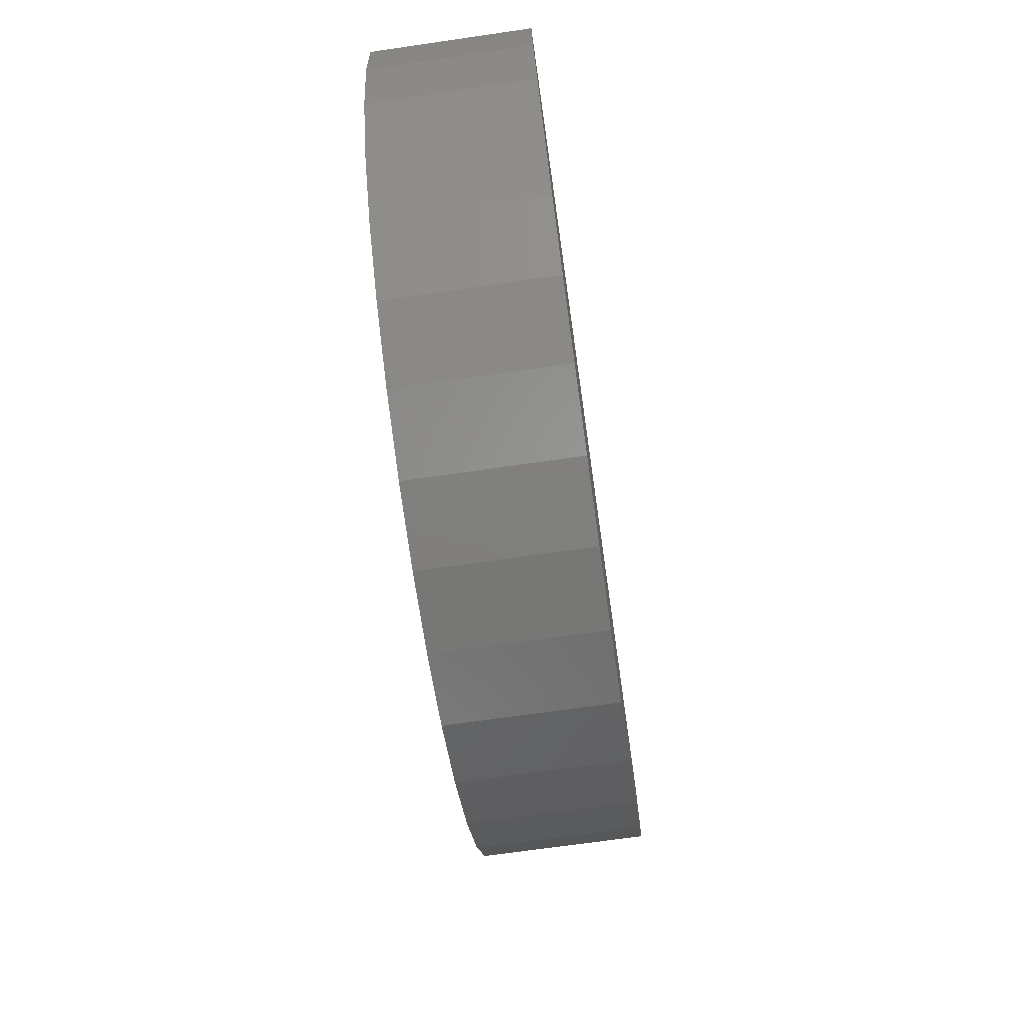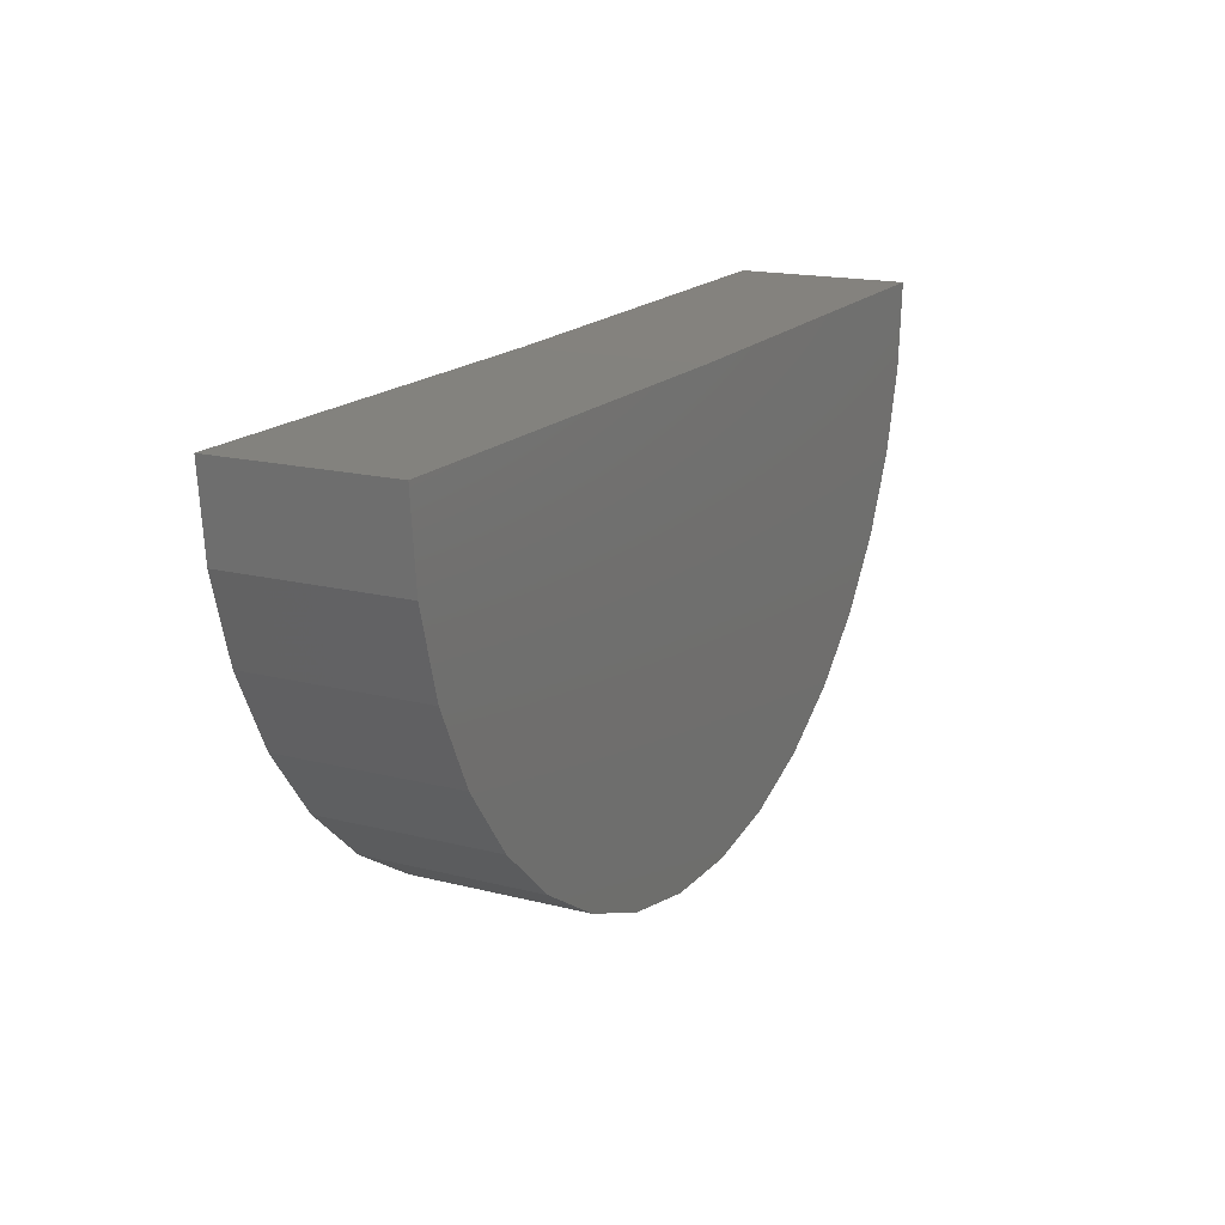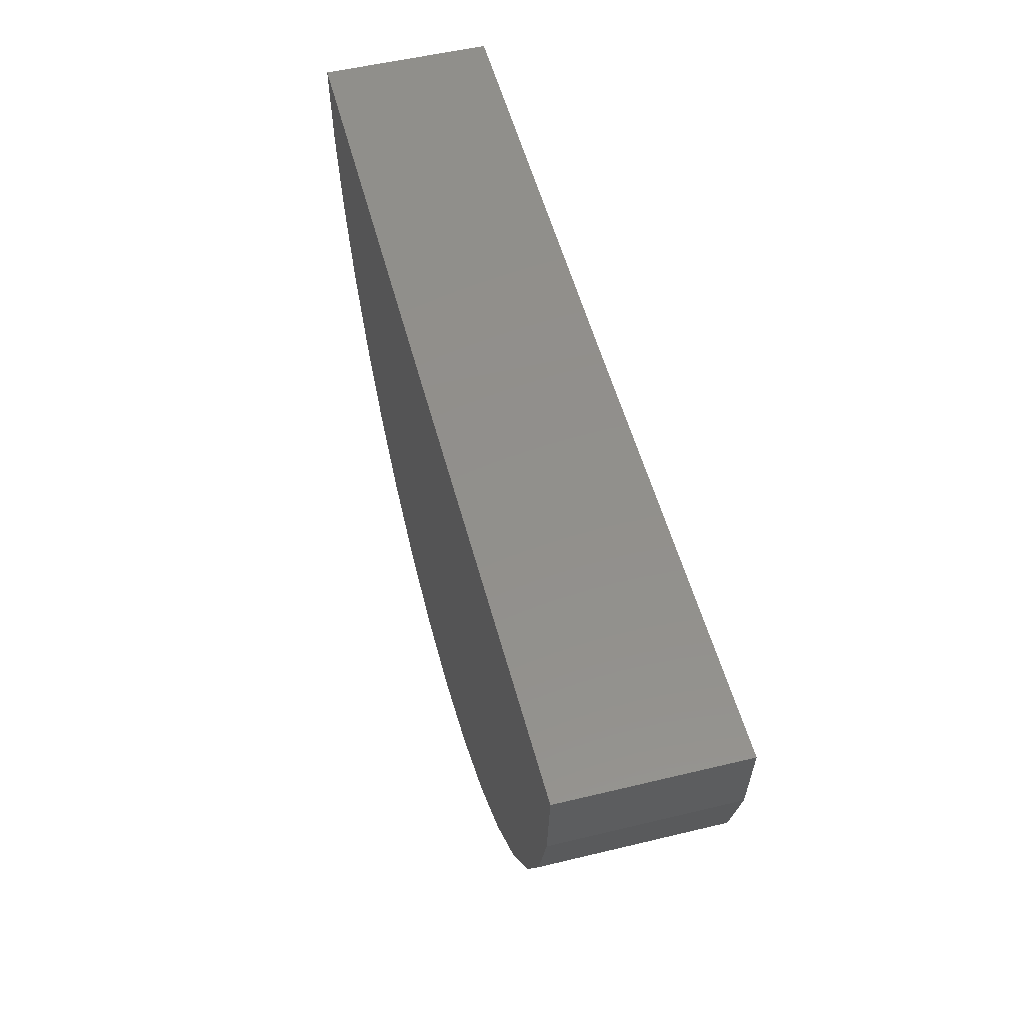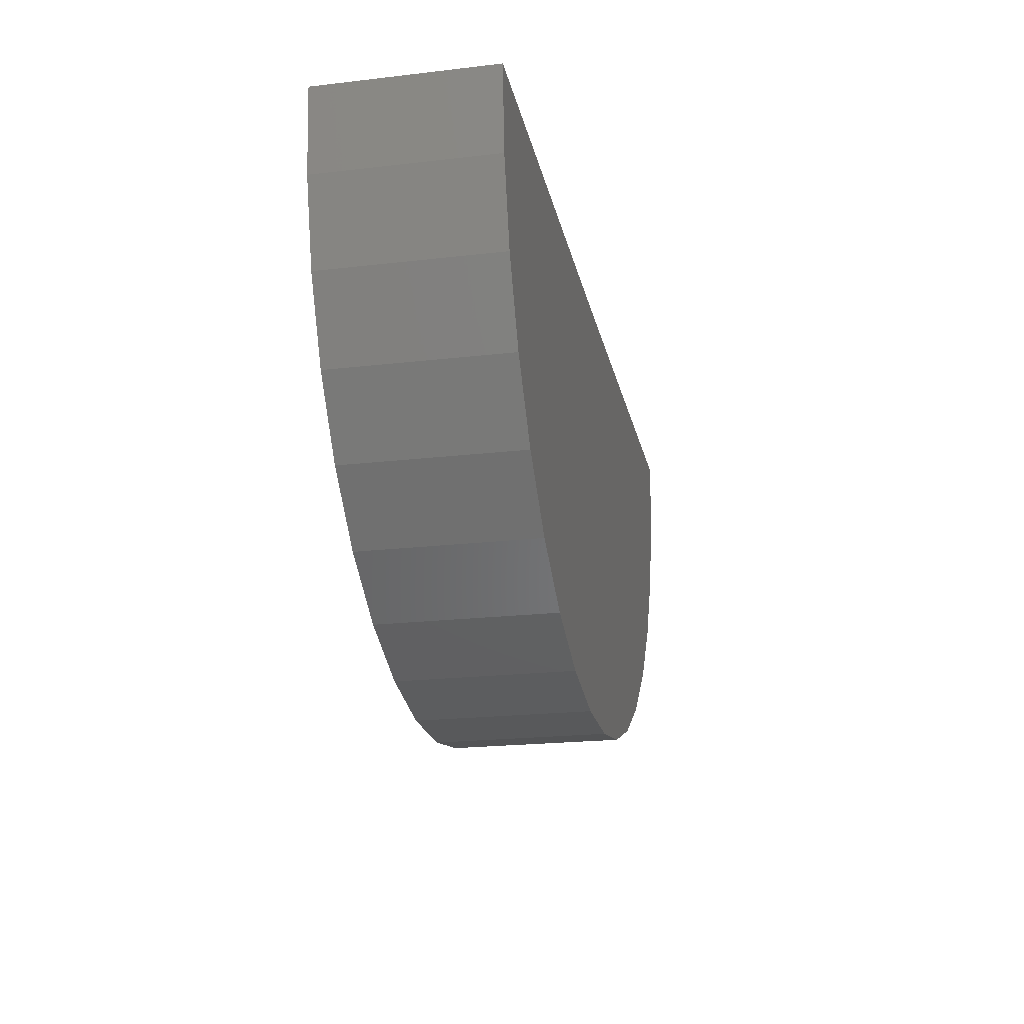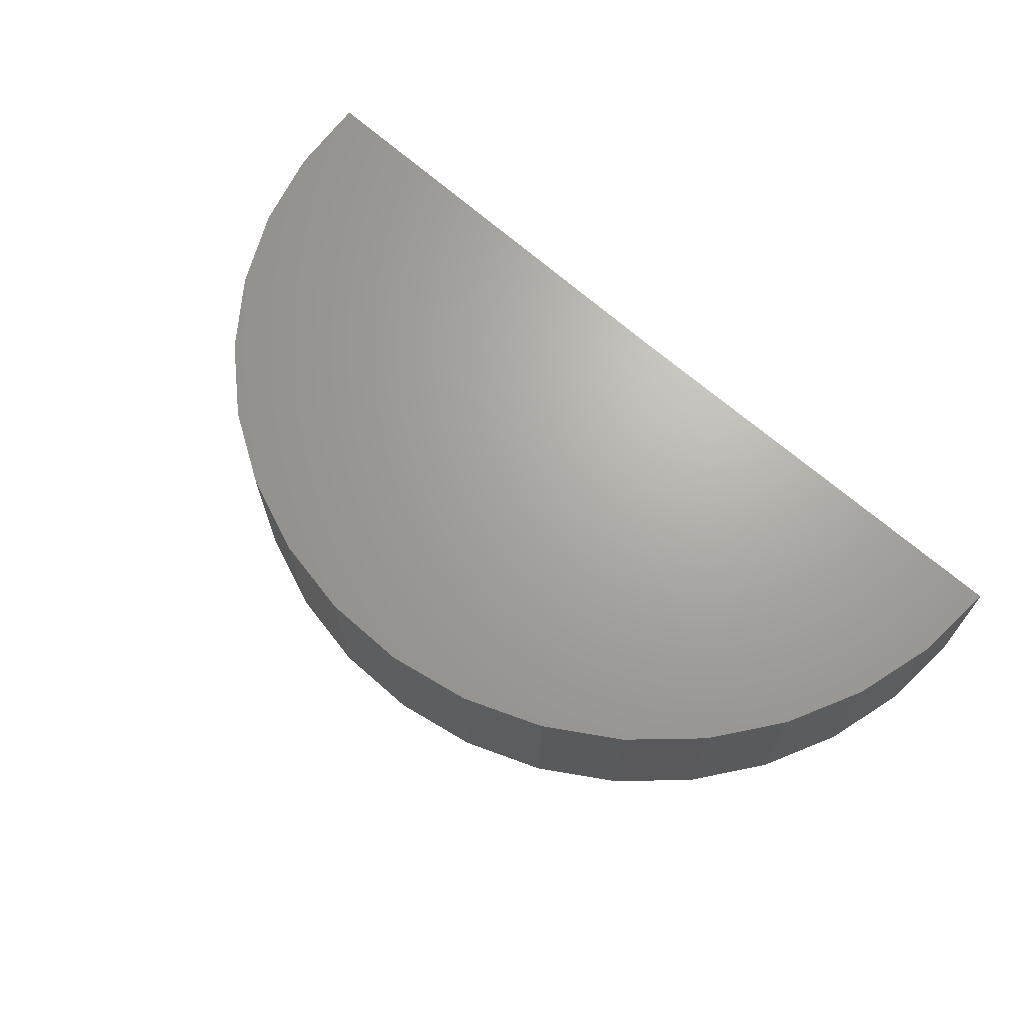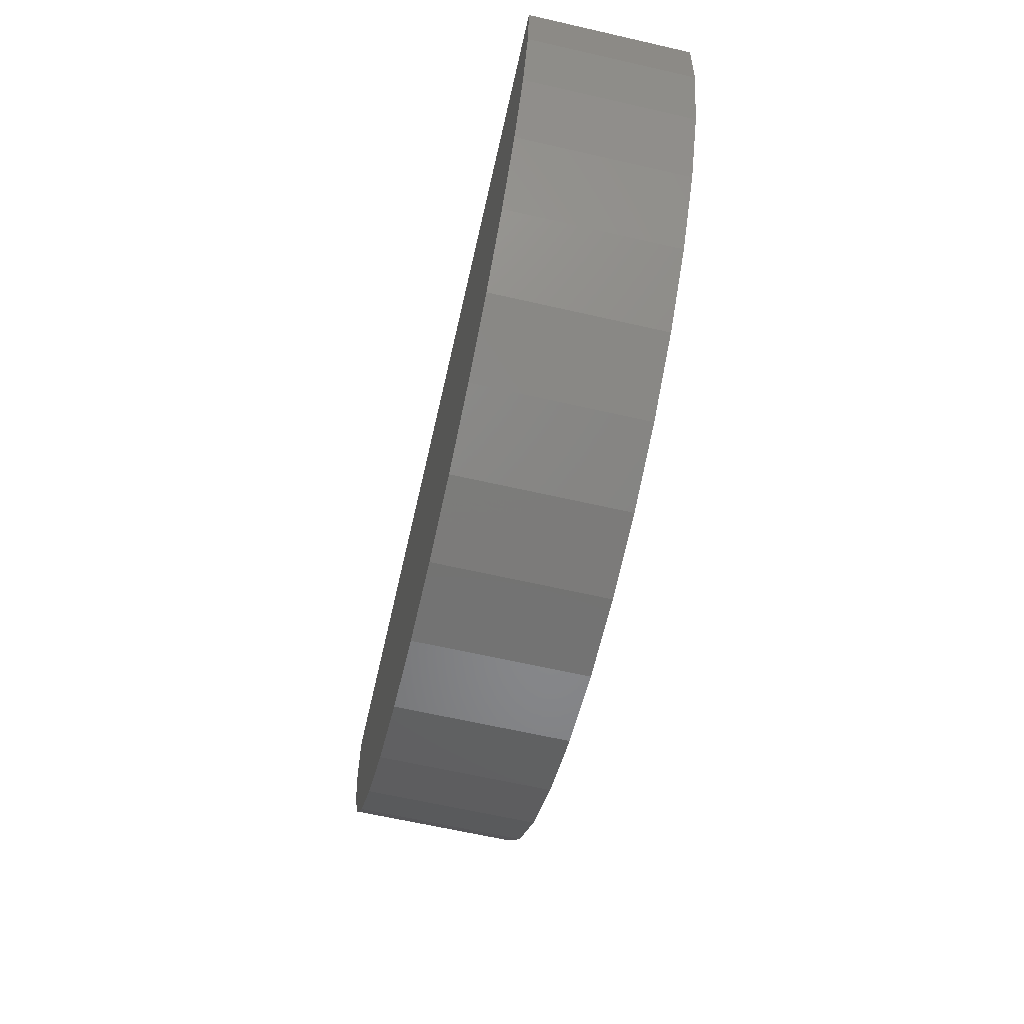
<metadata>
{"format":"stl","ext":"stl","renderer":"f3d","projection":"perspective","resolution":1024,"background":"white","views":[{"elev":-69.8,"azim":98.2,"up":"+Y"},{"elev":16.8,"azim":117.4,"up":"+Y"},{"elev":53.2,"azim":-104.5,"up":"+Y"},{"elev":-21.3,"azim":-78.3,"up":"+Y"},{"elev":67.5,"azim":41.2,"up":"+Z"},{"elev":-64.8,"azim":77.1,"up":"+Y"}]}
</metadata>
<code>
# stl→obj: 38 verts, 72 faces
v -0.75 0 -0.2812
v -2.25 0.01848 -0.2812
v -0.75 3.155e-17 0.2872
v -2.25 0.01848 0.2872
v 0.75 1.665e-16 -0.2812
v 0.75 1.981e-16 0.2872
v -2.228 -0.2585 0.2872
v -2.155 -0.5266 0.2872
v 0.6479 -0.5439 0.2872
v 0.7243 -0.2767 0.2872
v 0.1496 -1.2 0.2872
v -1.429 -1.337 0.2872
v -0.08724 -1.346 0.2872
v -1.171 -1.44 0.2872
v -0.3468 -1.445 0.2872
v -0.8981 -1.493 0.2872
v -0.6203 -1.494 0.2872
v -1.664 -1.189 0.2872
v 0.3556 -1.014 0.2872
v -1.868 -1 0.2872
v 0.5236 -0.7924 0.2872
v -2.033 -0.7767 0.2872
v -2.228 -0.2585 -0.2812
v -2.155 -0.5266 -0.2812
v -2.033 -0.7767 -0.2812
v -1.868 -1 -0.2812
v -1.664 -1.189 -0.2812
v -1.429 -1.337 -0.2812
v -1.171 -1.44 -0.2812
v -0.8981 -1.493 -0.2812
v -0.6203 -1.494 -0.2812
v -0.3468 -1.445 -0.2812
v -0.08724 -1.346 -0.2812
v 0.1496 -1.2 -0.2812
v 0.3556 -1.014 -0.2812
v 0.5236 -0.7924 -0.2812
v 0.6479 -0.5439 -0.2812
v 0.7243 -0.2767 -0.2812
f 1 2 3
f 3 2 4
f 1 3 5
f 5 3 6
f 7 8 9
f 7 9 10
f 7 10 6
f 7 6 3
f 7 3 4
f 11 12 13
f 13 12 14
f 13 14 15
f 15 14 16
f 15 16 17
f 12 11 18
f 18 11 19
f 18 19 20
f 20 19 21
f 20 21 22
f 22 21 9
f 22 9 8
f 4 2 7
f 7 2 23
f 7 23 8
f 8 23 24
f 8 24 22
f 22 24 25
f 22 25 20
f 20 25 26
f 20 26 18
f 18 26 27
f 18 27 12
f 12 27 28
f 12 28 14
f 14 28 29
f 14 29 16
f 16 29 30
f 16 30 17
f 17 30 31
f 17 31 15
f 15 31 32
f 15 32 13
f 13 32 33
f 13 33 11
f 11 33 34
f 11 34 19
f 19 34 35
f 19 35 21
f 21 35 36
f 21 36 9
f 9 36 37
f 9 37 10
f 10 37 38
f 10 38 6
f 6 38 5
f 23 2 1
f 23 1 5
f 23 5 38
f 23 38 37
f 23 37 24
f 31 30 32
f 32 30 29
f 32 29 33
f 33 29 28
f 33 28 34
f 34 28 27
f 34 27 35
f 35 27 26
f 35 26 36
f 36 26 25
f 36 25 37
f 37 25 24

</code>
